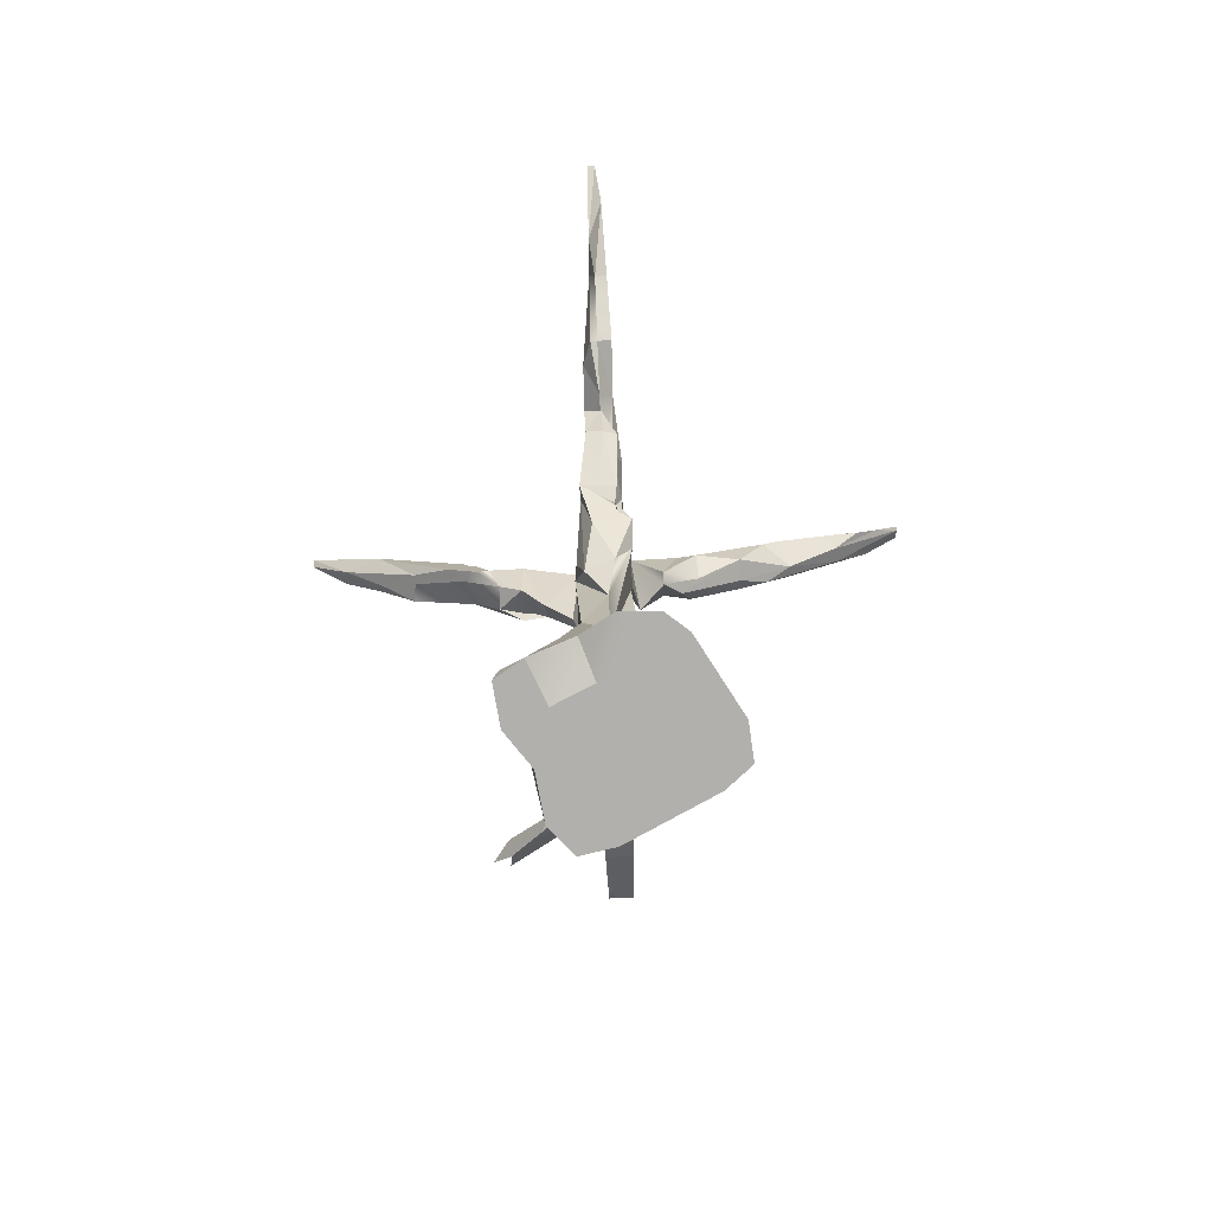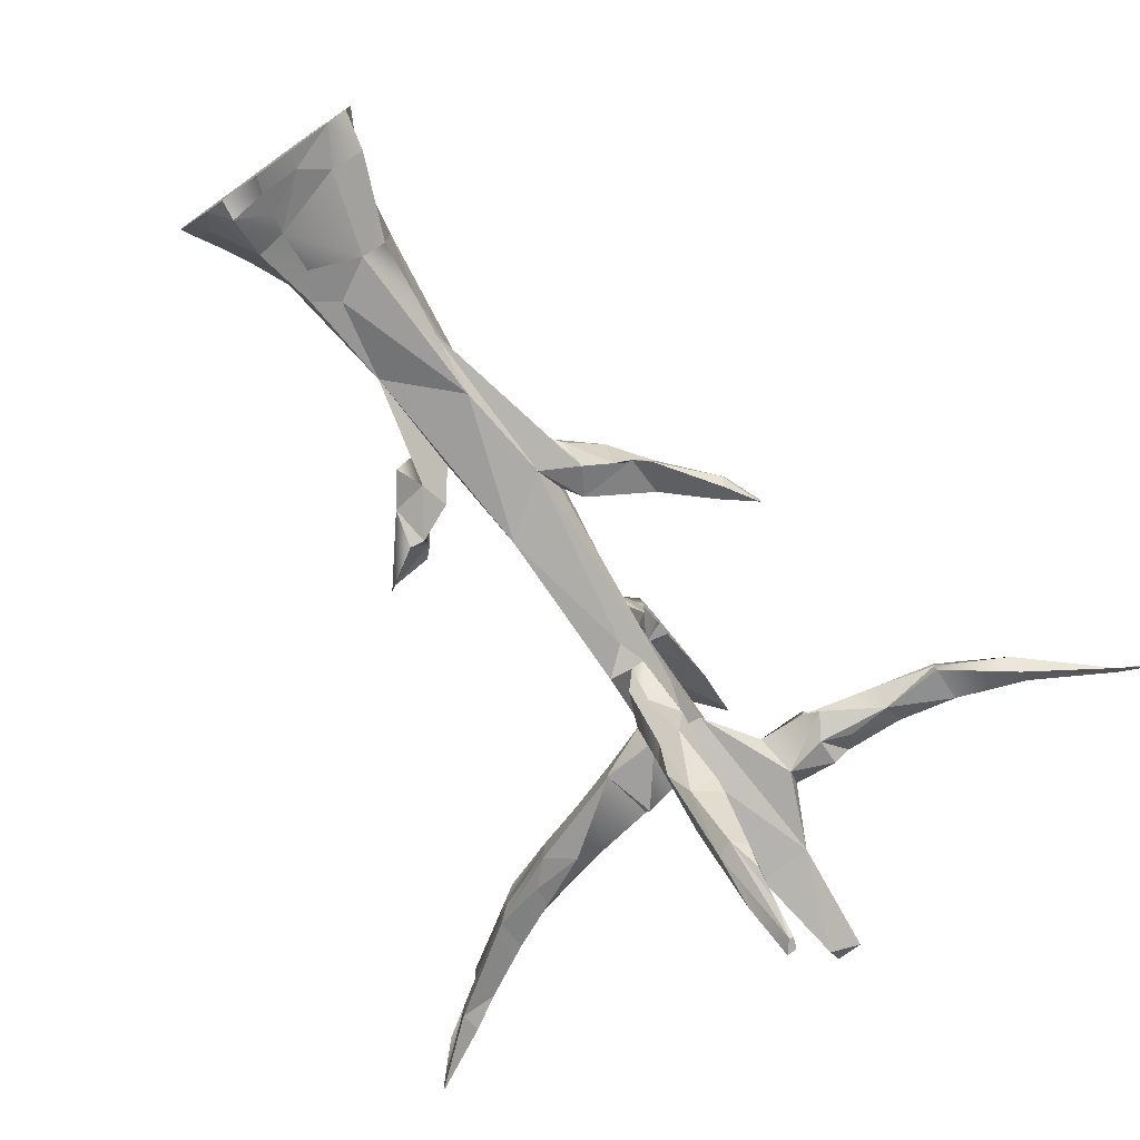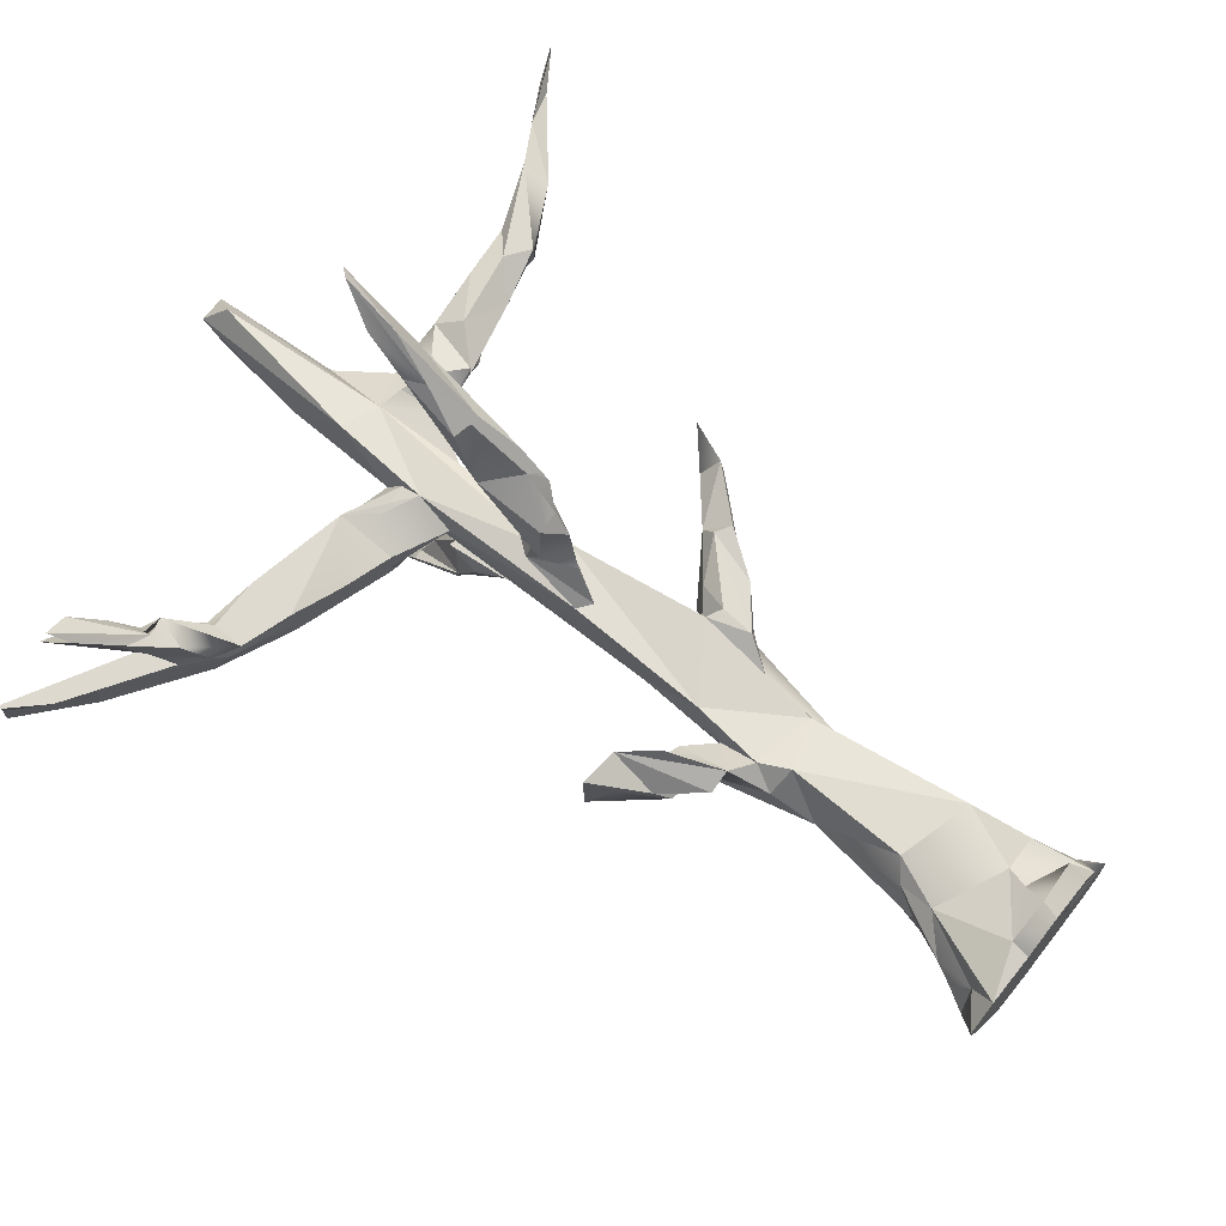
<metadata>
{"format":"obj","ext":"obj","renderer":"f3d","projection":"perspective","resolution":1024,"background":"white","views":[{"elev":-78.6,"azim":92.4,"up":"+Y"},{"elev":-76.9,"azim":35.5,"up":"+Z"},{"elev":70.1,"azim":-51.1,"up":"+Z"}]}
</metadata>
<code>
g default
v -2.153 0.000847 0.558
v 0.748 0.000847 1.758
v 0.7742 7.786 0.5436
v 0.3184 14.67 0.3789
v 0.5395 16.05 -0.395
v 1.551 0.7513 -0.9495
v -0.7641 0.000847 -2.289
v 0.209 15.34 -6.097
v -7.895 16.07 0.2674
v -7.895 16.15 0.2674
v -7.895 16.07 -0.2674
v 2.239 15.04 0.08271
v 0.3198 12.18 -1.407
v 0.4456 11.42 2.508
v 0.4456 10.88 2.508
v -0.3444 12.19 3.847
v 0.4111 11.45 3.113
v -4.121 14.22 -0.0802
v -4.528 14.22 0.3725
v -5.442 14.8 0.3289
v -5.442 14.24 0.3289
v 0.3328 14 -4.72
v 3.933 14.86 0.317
v 1.875 7.916 -0.5467
v -2.058 7.506 0.5057
v -0.7075 0.000847 1.164
v 0.3263 1.126 1.036
v -1.555 0.435 0.5779
v -0.856 2.397 0.425
v -0.4585 4.968 0.6179
v 0.3765 10.44 0.5078
v 0.00419 14.57 6.096
v -0.5512 13.01 0.4782
v -0.44 14.9 0.5595
v -0.5512 12.64 -0.4782
v 0.1507 15.47 -6.097
v 0.7197 3.398 -0.3381
v 0.8988 2.28 -0.8005
v -0.7948 2.333 -0.902
v -0.1474 0.000847 -0.2462
v -1.6 0.000847 -0.962
v 7.895 17.01 -0.07836
v -7.895 16.07 0.1337
v -0.2554 9.368 0.65
v 0.4456 11.24 2.508
v -0.4599 10.39 1.613
v -0.1064 12.35 -1.065
v -0.4786 11.93 -1.644
v 0 11.59 -1.816
v 1.931 13.95 0
v 1.931 13.95 0.2164
v 1.945 14.46 -0.4004
v 3.336 15.11 0.06885
v -2.604 13.02 0
v -3.574 13.32 0.382
v -1.181 13.32 0.4057
v -3.574 14.23 0.382
v -0.6536 13.69 0
v -1.665 12.73 -0.4009
v 1.373 14.42 0.2778
v -0.6038 13.37 0.4558
v 1.363 7.619 -0.5227
v -0.006347 11.92 2.904
v 0.4284 11.16 2.81
v 0.2153 11.16 2.805
v 0.3283 13.41 4.605
v -0.1273 12.89 4.553
v -5.457 14.96 0.9678
v -6.676 15.29 2.307
v -4.75 13.77 0
v -6.644 15.46 0
v -6.665 15.25 0.2982
v -5.442 14.52 0.3289
v 0.0942 13.73 -4.684
v -0.04823 13.35 -3.22
v -0.02531 14.58 -5.079
v -0.2232 14.7 -5.387
v 0.3022 14.27 -5.173
v 4.468 14.6 -0.2932
v 4.442 15.32 0.02012
v 5.719 15.56 -0.2415
v -5.517 14.6 1.393
v -6.321 15.57 1.682
v 1.096 7.647 0.5047
v -1.219 6.267 -0.3514
v -2.07 7.055 -0.4262
v -1.639 0.000847 1.027
v -0.6834 0.3528 1.231
v -0.25 18.34 0
v -0.4662 16.05 -0.4803
v -0.05829 15.54 -6.097
v 0.01341 10.74 -0.5158
v 0.4723 5.35 -0.5786
v -0.3808 1.076 -1.477
v -0.4689 0.000847 -1.423
v -0.04526 0.000847 -2.217
v 0.2631 0.000847 -1.021
v -0.8735 0.000847 -0.6041
v 0.8165 0.3829 1.663
v 1.089 0.000847 1.236
v 1.343 0.3004 0.3963
v 0.5106 5.302 0.418
v -1.037 1.926 -0.1423
v -2.818 7.516 -0.4648
v 0.2698 11.02 1.14
v 0.2679 11.21 1.567
v 0.2495 11.11 -1.125
v 1.92 15.01 -0.2426
v -1.657 12.73 -0.2011
v -2.611 13.02 -0.1957
v -1.665 13.86 0.4009
v -1.611 13.83 0.2303
v -2.539 14 0.2433
v 1.078 14.99 0.01827
v 0.8313 14.61 0.2801
v -0.5038 11.16 -0.6425
v -0.5015 9.596 0.5584
v -2.809 7.539 0.03634
v 0.437 11.2 2.659
v 0.437 11.02 2.659
v 0.4456 11.06 2.508
v 0.437 11.37 2.659
v -0.3684 11.76 2.622
v 0.1884 12.7 3.825
v 0.01153 12.14 3.808
v -4.049 13.79 -0.2593
v -4.529 14.41 0.2
v -3.566 13.32 -0.1904
v -6.043 15.13 0
v -6.669 15.47 0.2982
v -6.054 14.76 0.3136
v -6.055 14.64 0.3135
v -5.442 14.38 0.3289
v -6.054 14.89 0.3136
v -6.667 15.14 0.2982
v -6.043 14.63 -0.1581
v 0.3544 13.13 -3.188
v -0.4037 12.45 -2.707
v -0.2093 13.89 -4.704
v 0.3553 13.35 -3.453
v -0.2186 13.57 -3.734
v 3.388 14.3 0
v 6.422 16.25 0.1066
v 5.698 15.83 0
v -4.528 13.62 0.3725
v -5.83 15.24 1.644
v -5.442 14.66 0.3289
v -5.683 14.67 0.6734
v -5.721 14.52 0.9778
v -6.036 14.77 1.579
v 0.757 7.832 0.06684
v 0.757 6.432 -0.06699
v 3.298 9.427 0.2483
v -1.563 6.834 0.6814
v -0.7114 5.514 0.5431
v -0.5385 6.908 0.4372
v 0.1009 0.3438 1.473
v 0.1228 14.7 6.097
v -0.00625 10.81 0.6566
v 0.03182 17.95 0.4444
v 0.25 18.34 0
v -0.2301 17.96 -0.506
v 0.367 12.82 -0.2459
v 0.1799 15.41 -6.097
v 0.6571 7.244 -0.4719
v -0.4762 8.079 -0.48
v 0.4349 2.246 -0.8426
v 1.734 0.000847 -0.9555
v 1.392 0.000847 -1.376
v 0.5141 0.3144 -1.66
v -0.1873 0.3189 -2.018
v 0.9964 0.000847 -0.6227
v 1.77 0.000847 -0.2251
v 0.2845 0.000847 0.881
v -0.4955 0.000847 0.5469
v -1.277 0.000847 0.2154
v 1.231 1.037 -0.4294
v 0.5669 4.124 -0.1009
v -1.852 0.3589 0.007096
v -0.5308 2.668 0.7267
v -0.06938 9.861 1.183
v 0.1968 10.56 2.07
v 0.4523 10.98 1.603
v -0.2092 11.02 1.102
v 0.02363 11.69 2.515
v -0.4659 10.69 1.161
v 0.08672 12.48 -1.411
v 0.3672 12.14 -1.793
v -0.4959 12.49 -1.131
v -0.2421 11.35 -1.471
v 2.242 14.02 -0.203
v 3.311 14.67 -0.2663
v 2.481 14.72 -0.2727
v 2.527 14.59 0.3296
v -1.657 12.73 0.2011
v -2.611 13.02 0.1957
v -3.566 13.32 0.1904
v -3.566 13.32 0
v -4.044 13.79 0.3773
v -1.527 13.78 -0.1321
v -3.096 13.75 -0.2539
v 1.033 13.86 -0.1188
v -0.07211 12.31 -0.4622
v 0.3667 11.85 -0.4904
v -0.5969 12.32 0
v 2.428 8.405 0.04992
v 2.433 8.34 -0.2916
v 1.875 7.656 0.1813
v 2.433 8.482 0.3986
v -2.798 7.558 0.5273
v -2.066 7.517 0.2657
v 0.437 11.55 2.659
v 0.4284 11.86 2.81
v -0.2674 13.94 5.356
v -0.1892 12.65 3.819
v -0.1645 13.32 4.566
v -0.000345 14.01 5.315
v 0.1954 12.14 3.816
v 0.03686 13.62 5.303
v -5.035 14.62 -0.000287
v -5.309 14.19 0.9657
v -4.979 13.93 0.1754
v -6.669 15.04 -0.2982
v -6.656 15.47 -0.1491
v -7.282 15.81 0.2828
v -6.054 15.01 0.3136
v -6.667 15.36 0.2982
v -7.28 15.71 0.2828
v -7.28 15.53 0.2828
v -6.669 15.04 0.2982
v -6.644 15.02 0
v -6.656 15.03 -0.1491
v -0.1907 12.18 -2.66
v -0.08753 12.9 -3.699
v 0.1704 13.57 -3.734
v 0.1337 15.31 -6.097
v 0.2556 14.8 -5.635
v 0.2328 14.9 -5.644
v 0.2105 14.99 -5.645
v 0.1883 15.08 -5.646
v 4.45 14.6 0
v 5.698 15.27 0
v 4.449 14.59 0.1449
v 3.371 15.15 0.2027
v 4.434 15.31 -0.1141
v 7.168 16.52 -0.1851
v 7.146 16.67 0
v -5.13 14.8 1.038
v -6.333 15.56 2.37
v -6.795 15.48 2.711
v -5.666 15.07 0.9784
v -6.926 15.6 2.359
v 1.305 8.234 0.2172
v 1.096 7.021 0.3543
v 1.305 7.111 -0.2174
v 3.298 9.341 -0.07509
v 3.597 10.19 0.2744
v 3.003 9.642 -0.1296
v 3.232 9.477 -0.3251
v -1.531 5.818 0.2726
v -1.897 6.36 -0.2609
v -1.83 7.289 0.1255
v -1.124 5.82 0.4863
v -0.6939 6.274 0.08045
v -1.111 6.827 -0.1664
v -1.182 0.000847 -1.8
v -0.8146 0.3829 -2.288
v -3.574 13.32 -0.382
v -0.315 13.24 4.606
v -6.055 15.14 0.3135
v -6.358 14.89 0.3059
v -0.7125 4.224 -0.3522
v 0.891 2.293 0.7332
v 0.1216 15.54 -6.097
v 0.6736 0.000847 -1.797
v 7.895 17.01 0.07836
v -1.495 0.3326 -0.8189
v -1.438 1.169 0.2023
v 0.1686 10.24 1.627
v -0.2426 10.52 2.07
v 0.4383 11.01 2.273
v 0 11.11 -1.125
v 0.2385 12.17 -2.661
v -1.657 12.73 0
v -1.425 13.74 -0.3443
v 2.149 8.107 -0.2454
v 2.133 8.659 0.3878
v -2.101 6.617 0.04886
v 0.4413 11.4 2.583
v -6.593 15.17 2.321
v -4.985 13.93 -0.3507
v -5.745 14.77 0.3213
v -6.972 15.59 0.2906
v -0.4118 13.57 -3.728
v 0.2696 14.59 -5.406
v 0.1683 15.27 -5.868
v 5.7 15.83 0.1227
v 2.143 8.911 0.07215
v 3.593 10.14 -0.04381
v -0.8979 1.737 0.5892
v -0.4783 1.864 -1.044
v 0.9536 1.147 1.058
v -0.9157 1.147 -1.587
v -0.2895 12.58 -1.451
v 0.4413 11.04 2.583
v 0.4413 11.22 2.583
v -0.000345 12.67 3.82
v -5.745 14.51 0.3213
v -5.745 14.64 0.3213
v -6.357 15.01 0.306
v -0.3234 12.58 -3.211
v 1.048 8.16 -0.2863
v 0.1809 0.7349 1.242
v -0.3538 2.687 -0.7446
v 0.9529 0.6897 -1.236
v -0.2553 0.6965 -1.73
v -0.04777 0.000847 1.653
v 0.6411 0.000847 0.1295
v -2.017 0.000847 -0.124
v -1.623 0.7667 0.06762
v 0.05994 11.39 1.919
v -3.254 14.07 0.1042
v 1.158 14.63 -0.372
v -2.491 7.121 0.09883
v -5.745 14.9 0.3213
v -6.358 15.25 0.3059
v -6.357 15.13 0.306
v -7.585 15.93 0.2752
v -7.28 15.62 0.2828
v -6.97 15.49 0.2906
v -7.282 15.43 0.2828
v -6.972 15.28 0.2906
v -6.971 15.38 0.2906
v 0.141 13.35 -3.214
v 0.22 15.11 -5.864
v 0.194 15.19 -5.868
v 0.2863 14.39 -5.183
v -5.953 14.68 1.641
v -6.316 14.98 1.963
v -1.806 7.115 -0.3501
v -0.9116 5.057 0.207
g pCube1
f 59 109 268
f 113 111 112
f 185 213 212
f 120 119 64
f 131 271 132
f 223 136 232
f 243 23 142
f 82 248 68
f 150 148 149
f 165 151 312
f 88 317 157
f 163 35 5
f 272 93 314
f 168 169 6
f 170 96 171
f 275 169 172
f 101 100 174
f 319 179 277
f 180 272 29
f 35 166 205
f 281 182 279
f 50 142 194
f 52 193 192
f 111 56 61
f 199 55 57
f 114 115 60
f 51 60 202
f 282 107 204
f 105 31 159
f 258 259 207
f 14 212 289
f 217 32 158
f 65 218 125
f 130 71 43
f 147 226 292
f 293 225 228
f 9 229 329
f 222 132 70
f 11 232 43
f 294 77 139
f 236 77 91
f 237 238 295
f 274 240 296
f 251 68 220
f 82 250 290
f 3 151 31
f 155 30 102
f 34 4 160
f 95 266 96
f 95 96 97
f 95 40 98
f 186 117 44
f 186 44 181
f 109 284 110
f 323 5 114
f 115 4 202
f 35 203 116
f 33 58 61
f 286 298 207
f 324 104 261
f 119 305 121
f 119 306 122
f 16 123 125
f 131 308 133
f 131 309 134
f 131 310 135
f 136 223 291
f 138 304 75
f 297 242 143
f 144 81 245
f 148 20 147
f 153 206 256
f 154 263 262
f 156 102 3
f 156 3 31
f 162 89 161
f 92 204 165
f 165 166 92
f 93 37 167
f 172 169 173
f 172 318 97
f 174 317 175
f 176 319 98
f 176 40 175
f 38 37 273
f 151 165 204
f 103 272 39
f 166 156 117
f 181 31 183
f 181 183 279
f 321 46 185
f 304 138 48
f 189 190 282
f 188 107 49
f 195 33 111
f 195 111 196
f 197 70 198
f 197 54 196
f 128 268 110
f 128 54 198
f 199 145 55
f 114 12 108
f 323 50 202
f 203 204 187
f 92 35 116
f 204 92 116
f 159 186 184
f 205 33 195
f 58 285 200
f 63 213 185
f 212 213 122
f 213 17 64
f 65 15 120
f 216 214 217
f 217 158 66
f 217 66 124
f 218 67 125
f 32 214 67
f 126 268 291
f 18 126 220
f 18 220 127
f 220 68 127
f 129 291 223
f 129 223 224
f 130 43 225
f 226 325 270
f 226 326 227
f 226 327 134
f 228 328 9
f 228 330 227
f 229 332 135
f 229 333 329
f 132 231 136
f 230 331 43
f 230 43 231
f 232 11 223
f 233 234 283
f 334 188 137
f 238 335 164
f 238 336 239
f 240 274 76
f 91 77 76
f 241 79 242
f 80 23 297
f 297 143 144
f 247 42 246
f 83 148 252
f 221 150 149
f 290 339 338
f 253 84 287
f 256 259 299
f 153 299 257
f 265 272 85
f 28 87 300
f 180 29 300
f 33 4 34
f 34 89 90
f 316 267 94
f 267 303 94
f 266 98 41
f 266 95 98
f 267 266 303
f 186 280 46
f 106 183 105
f 48 47 304
f 48 189 47
f 268 109 110
f 111 113 57
f 209 287 208
f 210 211 118
f 119 122 64
f 213 124 66
f 16 67 269
f 230 271 135
f 230 132 271
f 131 135 271
f 138 141 294
f 78 22 74
f 192 53 245
f 144 247 81
f 146 82 68
f 254 3 152
f 340 261 86
f 154 211 25
f 88 26 317
f 27 313 100
f 27 100 302
f 300 27 180
f 31 117 156
f 159 4 33
f 160 161 89
f 90 162 5
f 35 90 5
f 236 91 274
f 236 36 164
f 167 94 301
f 167 315 94
f 315 6 169
f 275 96 170
f 275 172 97
f 101 174 318
f 176 175 26
f 176 26 87
f 177 38 273
f 302 177 273
f 151 204 31
f 319 277 41
f 320 28 278
f 278 28 300
f 278 103 303
f 103 29 272
f 117 205 166
f 117 33 205
f 34 90 35
f 31 181 44
f 183 281 279
f 182 65 280
f 65 123 280
f 45 121 281
f 105 159 184
f 184 46 321
f 185 281 321
f 13 188 187
f 283 188 49
f 193 12 53
f 284 205 195
f 55 197 196
f 70 128 198
f 19 145 199
f 112 58 200
f 201 200 59
f 322 200 201
f 322 127 57
f 5 4 114
f 51 202 50
f 163 203 35
f 203 47 116
f 204 116 282
f 117 159 33
f 58 34 35
f 61 58 112
f 285 35 59
f 206 286 207
f 298 253 287
f 209 298 287
f 258 207 298
f 287 254 208
f 324 288 210
f 262 86 118
f 45 289 122
f 45 14 289
f 289 212 122
f 307 63 215
f 216 269 214
f 17 213 66
f 218 66 219
f 291 220 126
f 220 129 270
f 224 223 11
f 73 292 134
f 73 147 292
f 134 292 226
f 293 227 130
f 293 130 225
f 228 227 293
f 70 132 136
f 232 231 43
f 283 49 190
f 190 233 283
f 233 311 234
f 234 74 140
f 304 187 75
f 75 187 334
f 334 140 235
f 76 141 235
f 74 234 139
f 236 139 77
f 295 337 78
f 237 295 78
f 295 238 337
f 239 36 296
f 296 36 274
f 296 240 239
f 22 76 235
f 50 192 142
f 244 23 80
f 143 42 276
f 80 297 144
f 42 247 276
f 290 251 83
f 290 250 249
f 73 133 148
f 69 83 252
f 149 222 221
f 82 290 338
f 298 312 253
f 62 178 165
f 25 263 154
f 262 340 86
f 272 30 341
f 341 155 263
f 156 166 264
f 265 264 272
f 28 1 87
f 87 26 88
f 88 300 87
f 180 27 273
f 34 160 89
f 166 35 92
f 272 166 93
f 39 272 314
f 303 39 301
f 303 301 94
f 94 170 316
f 266 7 96
f 96 275 97
f 97 40 95
f 99 2 100
f 101 302 100
f 273 37 102
f 267 7 266
f 266 41 277
f 277 303 266
f 181 279 186
f 186 279 280
f 47 187 304
f 108 12 52
f 60 51 12
f 59 35 109
f 109 205 284
f 284 54 110
f 33 56 111
f 111 61 112
f 4 163 202
f 115 202 60
f 203 163 204
f 34 58 33
f 255 24 208
f 24 286 209
f 24 209 208
f 62 286 24
f 84 254 287
f 261 288 324
f 211 262 118
f 212 14 185
f 120 15 305
f 305 15 121
f 120 305 119
f 121 45 306
f 306 45 122
f 121 306 119
f 123 16 269
f 124 63 307
f 123 65 125
f 125 67 16
f 126 18 201
f 68 19 127
f 70 291 128
f 129 71 270
f 270 71 130
f 132 21 308
f 308 21 133
f 132 308 131
f 133 73 309
f 309 73 134
f 133 309 131
f 134 72 310
f 310 72 135
f 134 310 131
f 291 70 136
f 136 231 232
f 294 311 138
f 283 234 137
f 138 75 141
f 311 294 139
f 140 74 22
f 77 294 76
f 76 294 141
f 192 193 53
f 297 23 243
f 243 241 242
f 243 242 297
f 81 79 245
f 245 80 144
f 145 19 248
f 248 19 68
f 147 73 148
f 148 21 149
f 3 254 84
f 152 3 102
f 102 178 152
f 209 206 153
f 153 298 209
f 207 259 256
f 261 340 85
f 85 288 261
f 260 263 25
f 154 262 211
f 265 85 340
f 341 85 272
f 156 264 155
f 317 2 157
f 157 2 99
f 99 100 313
f 99 313 157
f 313 88 157
f 302 273 27
f 27 88 313
f 300 88 27
f 273 30 180
f 273 102 30
f 31 4 159
f 160 4 161
f 4 5 161
f 5 162 161
f 162 90 89
f 274 36 236
f 164 8 236
f 166 165 93
f 37 38 167
f 167 314 93
f 167 301 314
f 38 6 167
f 39 314 301
f 167 6 315
f 315 170 94
f 169 275 170
f 170 315 169
f 96 7 171
f 171 7 267
f 267 316 171
f 316 170 171
f 169 168 173
f 173 101 318
f 173 318 172
f 318 40 97
f 100 2 317
f 100 317 174
f 317 26 175
f 175 40 318
f 175 318 174
f 87 1 319
f 87 319 176
f 319 41 98
f 98 40 176
f 168 6 177
f 168 177 173
f 177 101 173
f 6 38 177
f 302 101 177
f 37 93 178
f 102 37 178
f 93 165 178
f 31 204 163
f 163 4 31
f 319 1 179
f 179 1 28
f 28 320 179
f 320 277 179
f 300 29 278
f 29 103 278
f 278 277 320
f 103 39 303
f 303 277 278
f 180 30 272
f 9 10 43
f 281 15 182
f 182 15 65
f 123 46 280
f 280 279 182
f 14 45 281
f 121 15 281
f 186 46 184
f 184 106 105
f 321 106 184
f 185 14 281
f 281 183 106
f 106 321 281
f 187 204 13
f 189 48 190
f 48 138 190
f 49 282 190
f 283 137 188
f 188 13 107
f 107 282 49
f 191 52 192
f 192 50 191
f 142 23 194
f 51 50 194
f 12 194 244
f 244 53 12
f 52 12 193
f 12 51 194
f 111 55 196
f 196 54 284
f 196 284 195
f 55 145 222
f 55 222 197
f 222 70 197
f 198 54 197
f 128 291 268
f 110 54 128
f 111 57 55
f 57 19 199
f 285 59 200
f 200 113 112
f 201 18 322
f 18 127 322
f 322 113 200
f 127 19 57
f 113 322 57
f 268 126 201
f 201 59 268
f 163 5 323
f 114 4 115
f 60 12 114
f 108 52 323
f 323 114 108
f 163 323 202
f 323 52 191
f 191 50 323
f 187 47 203
f 47 189 116
f 189 282 116
f 107 13 204
f 44 117 31
f 117 186 159
f 105 183 31
f 109 35 205
f 56 33 61
f 35 285 58
f 209 286 206
f 118 324 210
f 104 324 118
f 86 104 118
f 185 46 123
f 123 63 185
f 124 213 63
f 64 122 213
f 120 64 65
f 64 17 65
f 63 123 215
f 215 123 269
f 269 216 215
f 216 307 215
f 214 32 217
f 217 307 216
f 124 307 217
f 65 17 218
f 17 66 218
f 66 158 219
f 158 32 219
f 219 67 218
f 214 269 67
f 32 67 219
f 270 20 220
f 222 145 221
f 149 21 222
f 220 291 129
f 224 71 129
f 224 11 43
f 43 71 224
f 43 10 225
f 147 20 325
f 325 20 270
f 147 325 226
f 270 130 326
f 326 130 227
f 270 326 226
f 227 72 327
f 327 72 134
f 227 327 226
f 225 10 328
f 328 10 9
f 225 328 228
f 9 329 228
f 329 72 330
f 330 72 227
f 329 330 228
f 9 331 229
f 331 230 332
f 332 230 135
f 331 332 229
f 135 72 333
f 333 72 329
f 135 333 229
f 222 21 132
f 230 231 132
f 331 9 43
f 190 138 233
f 138 311 233
f 137 234 140
f 187 188 334
f 137 140 334
f 140 22 235
f 235 75 334
f 141 75 235
f 234 311 139
f 236 74 139
f 236 8 237
f 237 78 74
f 237 74 236
f 22 78 337
f 337 240 22
f 237 8 335
f 335 8 164
f 237 335 238
f 164 36 336
f 336 36 239
f 164 336 238
f 239 240 337
f 239 337 238
f 240 76 22
f 274 91 76
f 192 79 241
f 241 142 192
f 243 142 241
f 194 23 244
f 244 245 53
f 80 245 244
f 79 192 245
f 242 79 81
f 242 81 246
f 246 42 143
f 143 242 246
f 143 276 247
f 247 144 143
f 246 81 247
f 249 250 82
f 220 20 251
f 251 20 148
f 148 83 251
f 251 146 68
f 290 146 251
f 249 82 146
f 249 146 290
f 133 21 148
f 69 290 83
f 221 145 248
f 248 82 338
f 248 338 221
f 338 150 221
f 69 150 339
f 339 150 338
f 69 339 290
f 252 148 69
f 69 148 150
f 312 62 165
f 286 62 312
f 84 151 3
f 253 151 84
f 298 286 312
f 312 151 253
f 62 24 255
f 255 152 62
f 62 152 178
f 255 208 254
f 255 254 152
f 206 207 256
f 153 256 299
f 258 298 153
f 153 257 258
f 258 257 299
f 259 258 299
f 260 25 288
f 260 288 85
f 25 210 288
f 261 104 86
f 211 210 25
f 263 265 340
f 263 340 262
f 341 30 155
f 263 260 85
f 263 85 341
f 102 156 155
f 166 272 264
f 263 264 265
f 155 264 263

</code>
